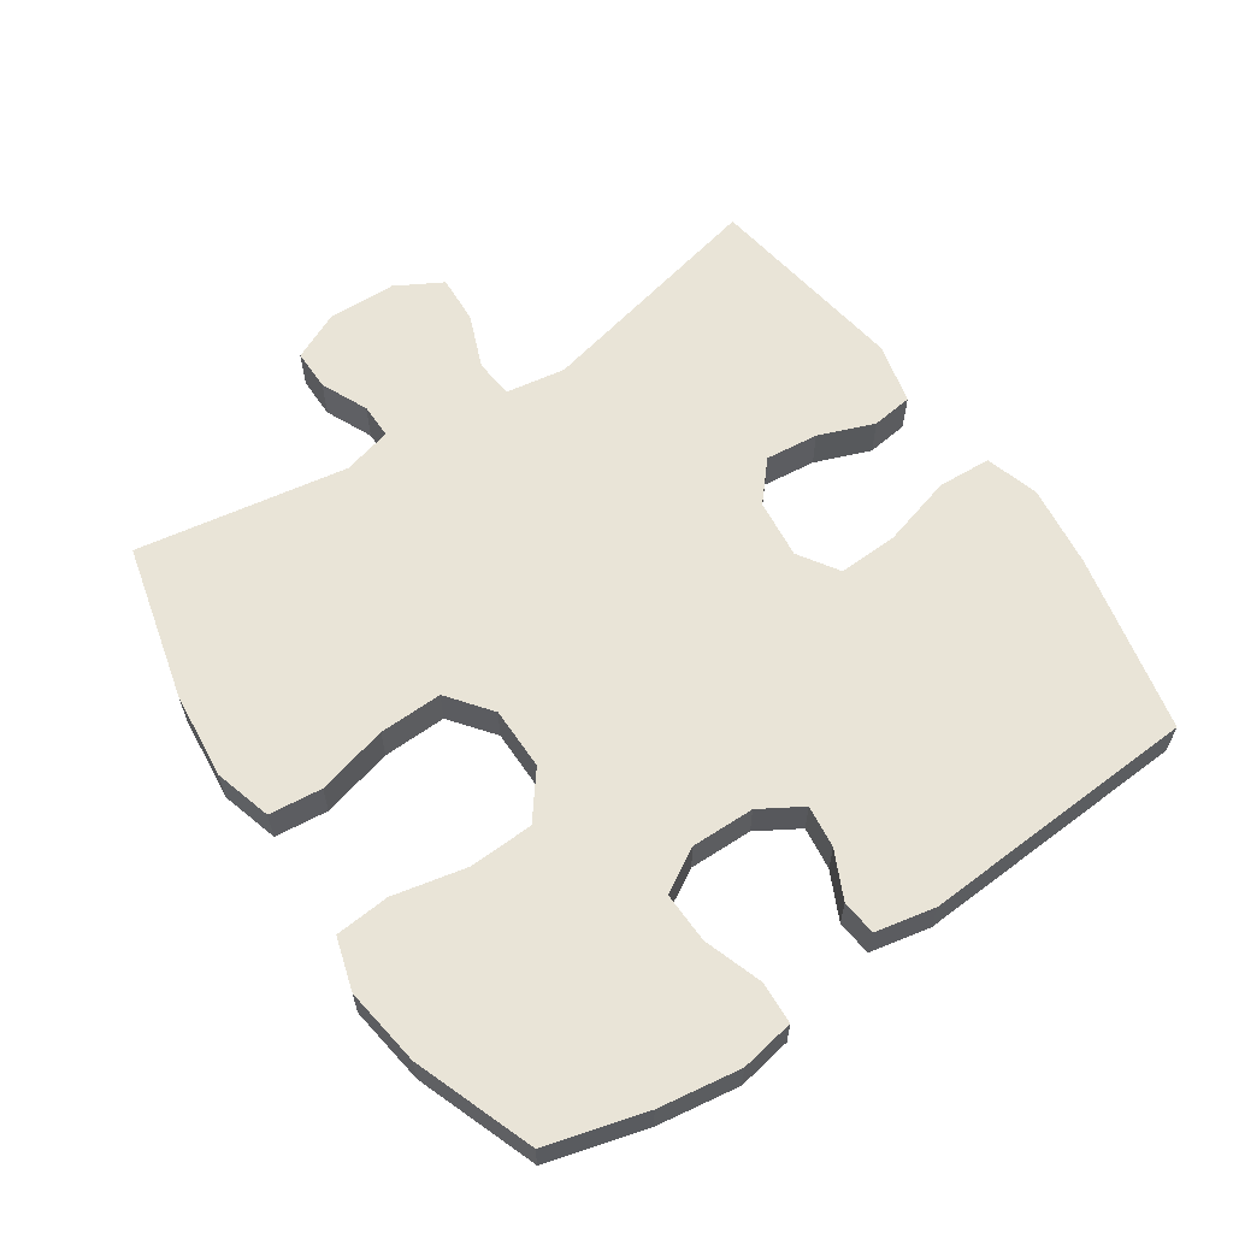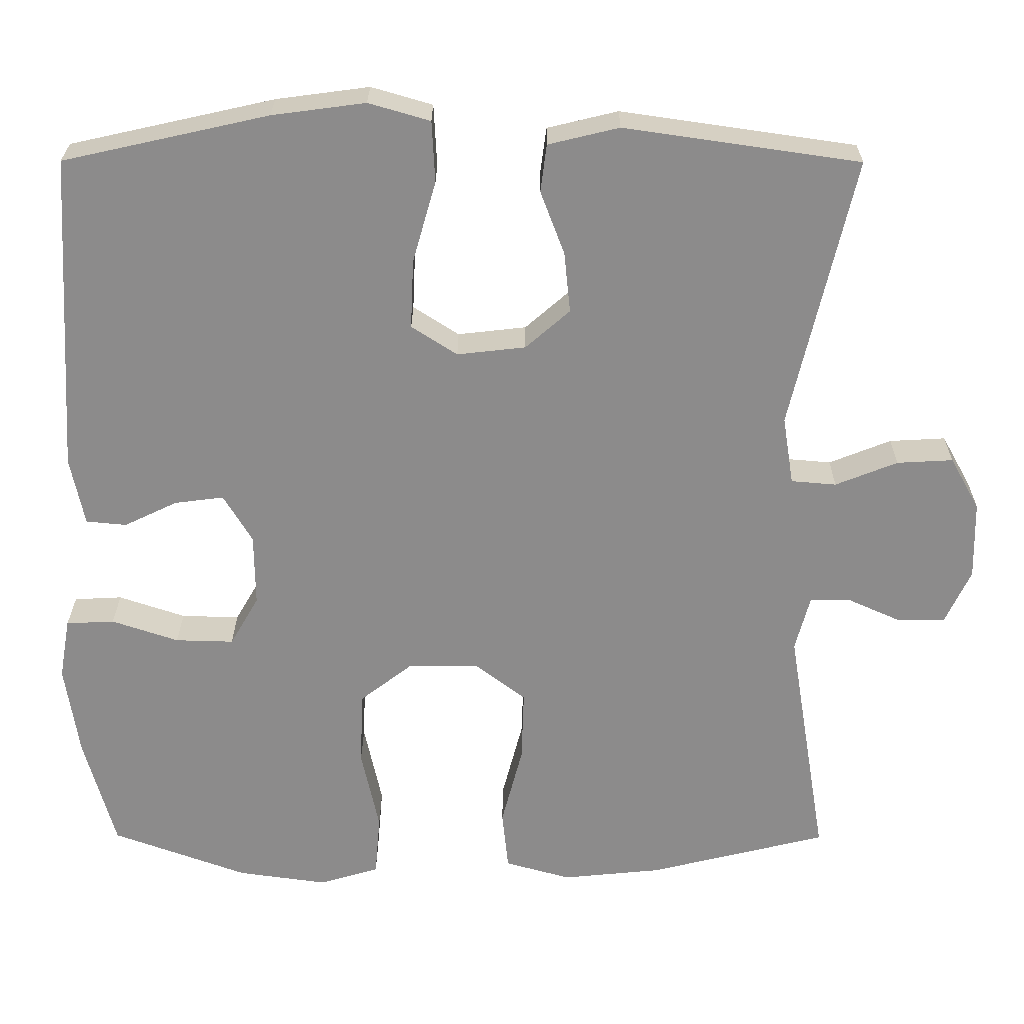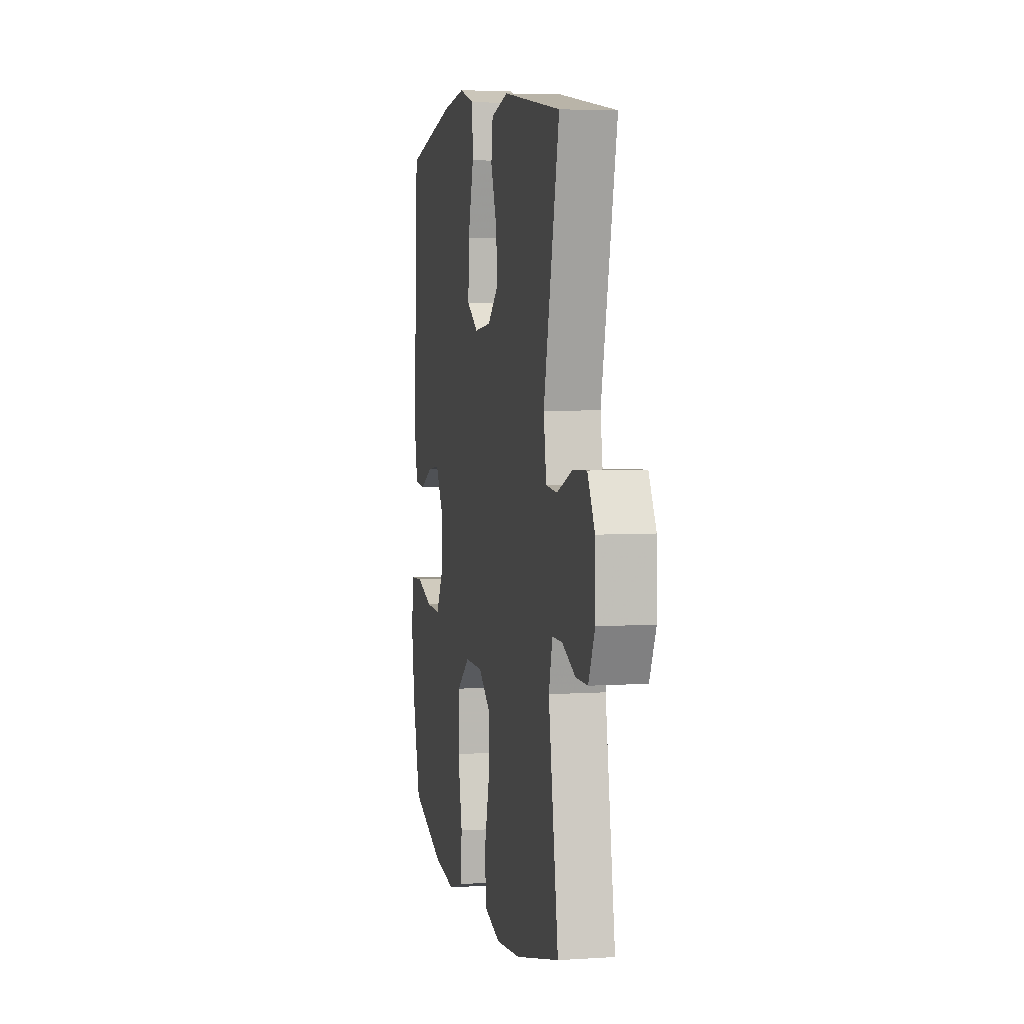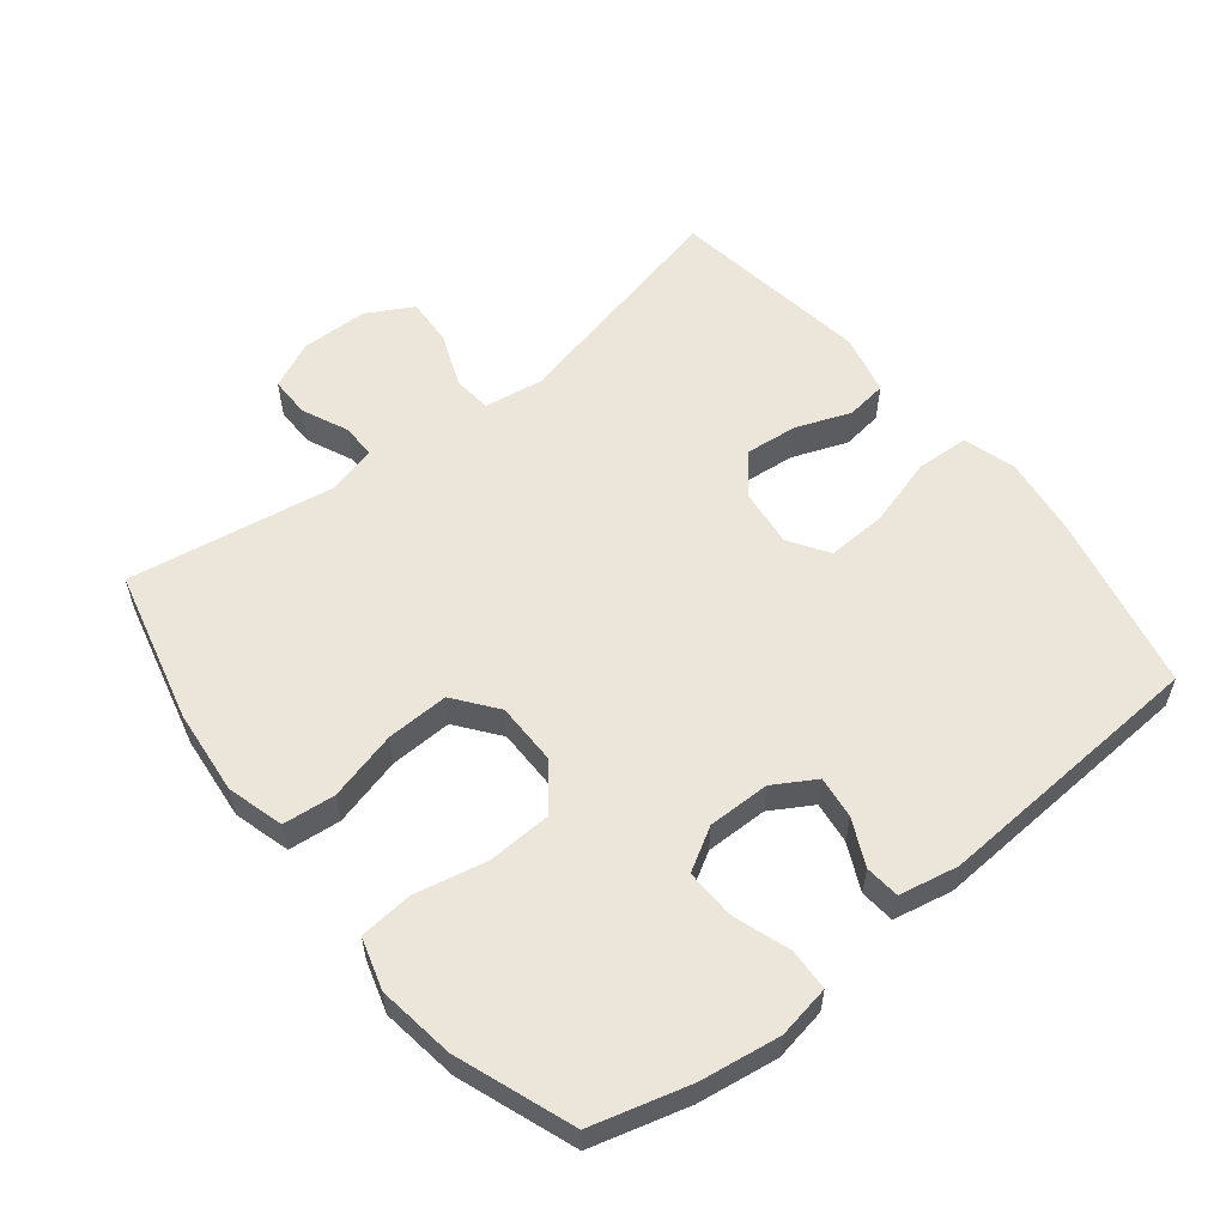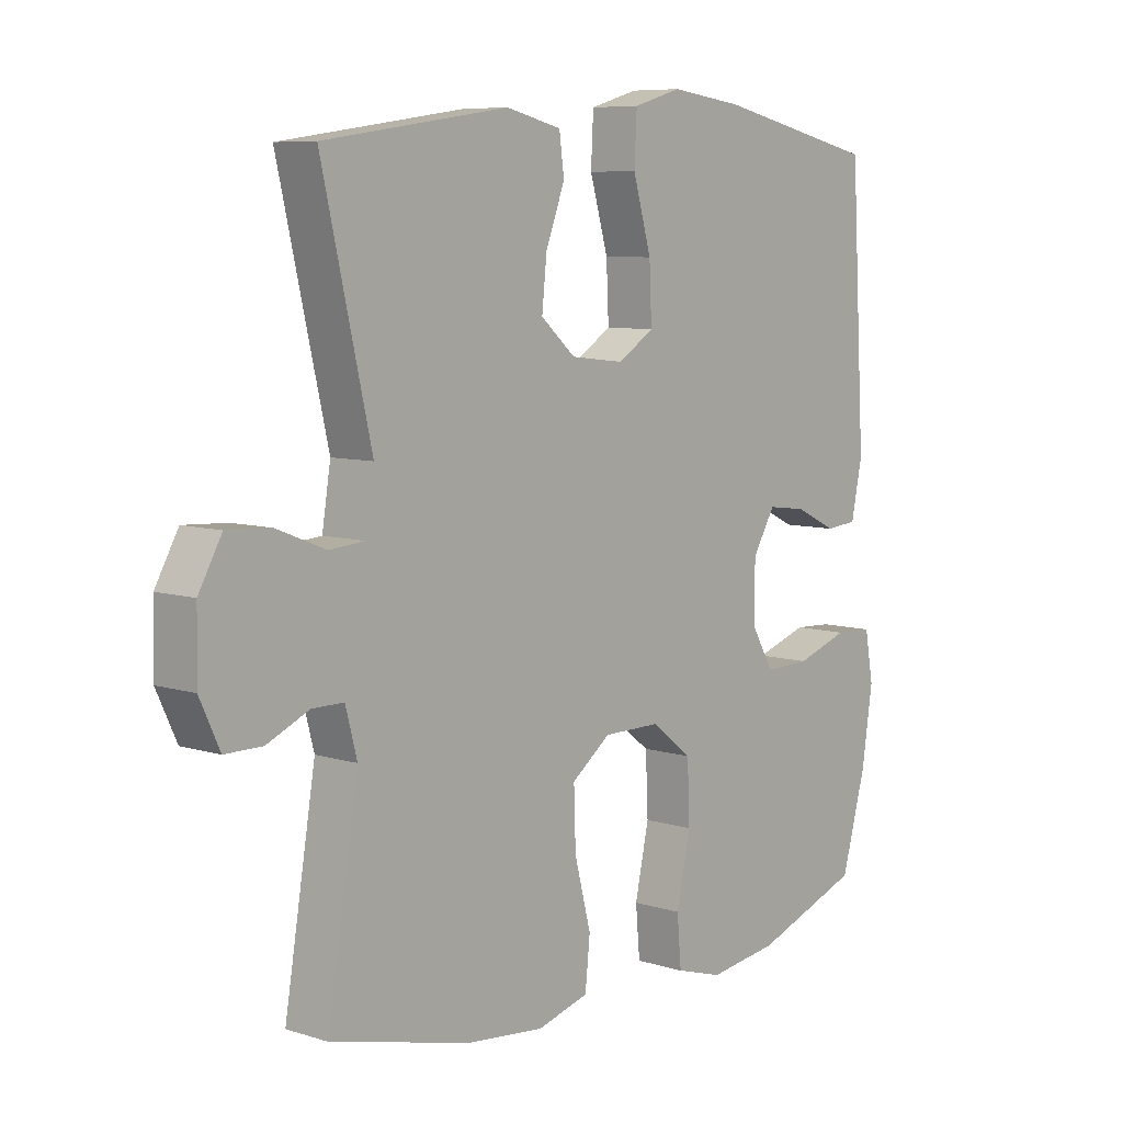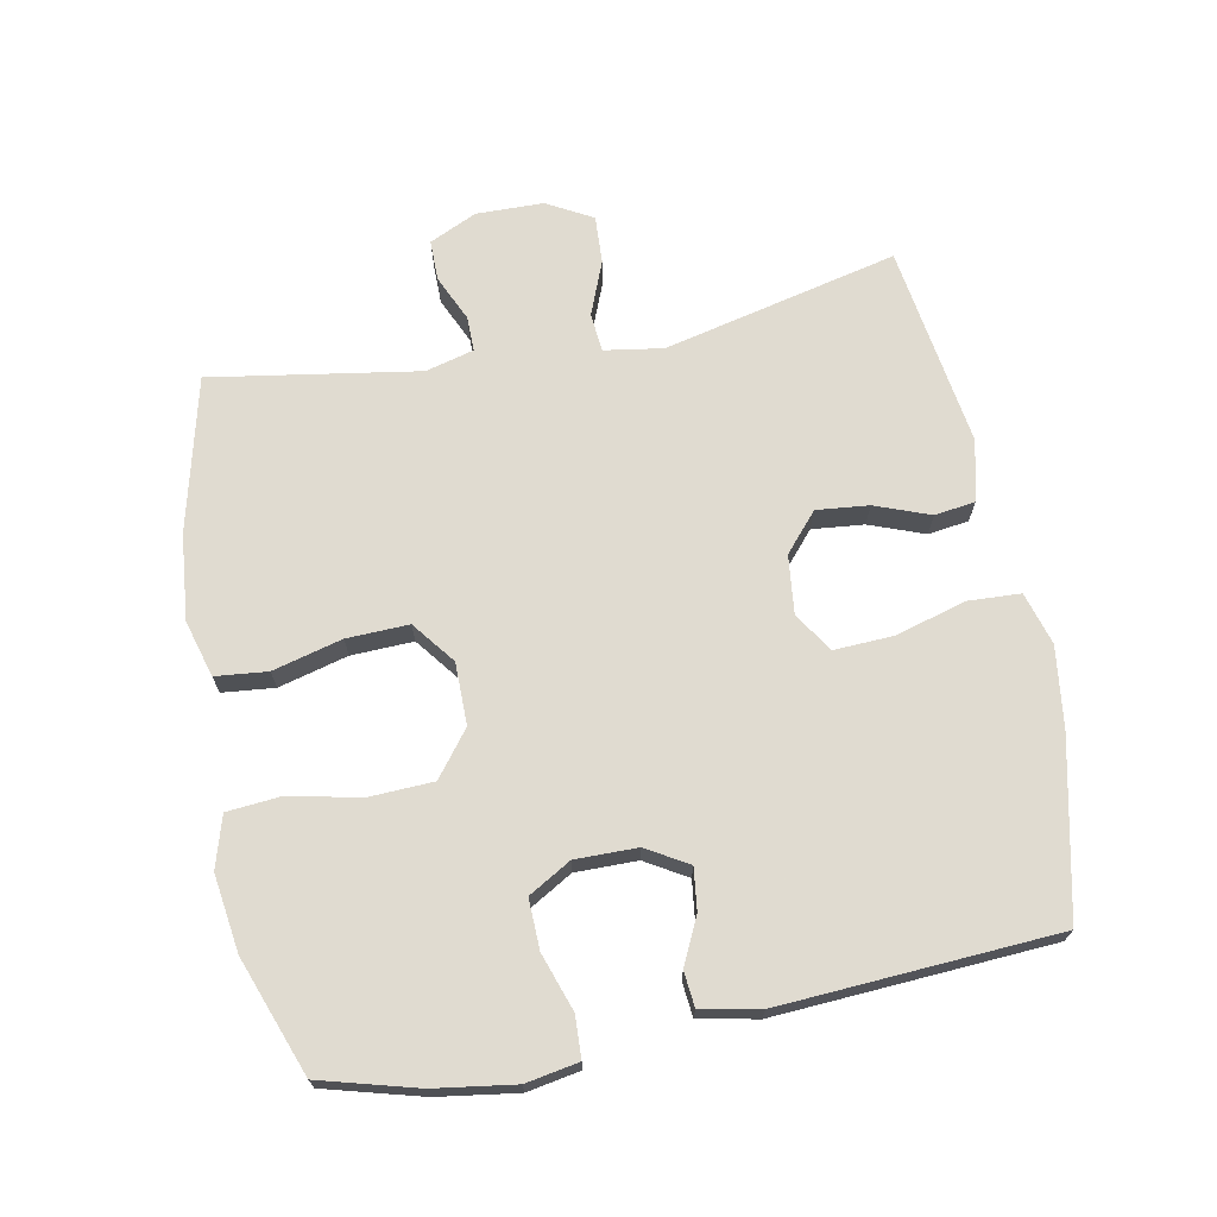
<metadata>
{"format":"obj","ext":"obj","renderer":"f3d","projection":"perspective","resolution":1024,"background":"white","views":[{"elev":61.1,"azim":-124.1,"up":"+Y"},{"elev":26.0,"azim":0.3,"up":"+Z"},{"elev":4.8,"azim":78.3,"up":"+Z"},{"elev":57.0,"azim":-128.6,"up":"+Y"},{"elev":7.6,"azim":131.3,"up":"+Z"},{"elev":69.8,"azim":-101.1,"up":"+Y"}]}
</metadata>
<code>
v -0.5 0.07 0.5
v -0.236 0.07 0.559
v -0.116 0.07 0.575
v -0.037 0.07 0.552
v -0.033 0.07 0.473
v -0.063 0.07 0.368
v -0.067 0.07 0.279
v -0.008 0.07 0.241
v 0.08 0.07 0.251
v 0.137 0.07 0.301
v 0.129 0.07 0.379
v 0.098 0.07 0.461
v 0.106 0.07 0.522
v 0.197 0.07 0.544
v 0.5 0.07 0.5
v 0.419 0.07 0.149
v 0.433 0.07 0.061
v 0.491 0.07 0.056
v 0.571 0.07 0.088
v 0.643 0.07 0.092
v 0.681 0.07 0.024
v 0.683 0.07 -0.077
v 0.65 0.07 -0.148
v 0.589 0.07 -0.148
v 0.52 0.07 -0.117
v 0.468 0.07 -0.117
v 0.449 0.07 -0.189
v 0.5 0.07 -0.5
v 0.27 0.07 -0.557
v 0.142 0.07 -0.57
v 0.057 0.07 -0.546
v 0.049 0.07 -0.468
v 0.076 0.07 -0.364
v 0.079 0.07 -0.271
v 0.015 0.07 -0.222
v -0.078 0.07 -0.222
v -0.145 0.07 -0.274
v -0.149 0.07 -0.37
v -0.126 0.07 -0.477
v -0.133 0.07 -0.557
v -0.21 0.07 -0.58
v -0.325 0.07 -0.564
v -0.5 0.07 -0.5
v -0.54 0.07 -0.355
v -0.558 0.07 -0.235
v -0.544 0.07 -0.156
v -0.482 0.07 -0.153
v -0.396 0.07 -0.182
v -0.321 0.07 -0.184
v -0.284 0.07 -0.12
v -0.285 0.07 -0.027
v -0.322 0.07 0.035
v -0.385 0.07 0.027
v -0.454 0.07 -0.006
v -0.506 0.07 -0.001
v -0.524 0.07 0.087
v -0.5 0 0.5
v -0.236 0 0.559
v -0.116 0 0.575
v -0.037 0 0.552
v -0.033 0 0.473
v -0.063 0 0.368
v -0.067 0 0.279
v -0.008 0 0.241
v 0.08 0 0.251
v 0.137 0 0.301
v 0.129 0 0.379
v 0.098 0 0.461
v 0.106 0 0.522
v 0.197 0 0.544
v 0.5 0 0.5
v 0.419 0 0.149
v 0.433 0 0.061
v 0.491 0 0.056
v 0.571 0 0.088
v 0.643 0 0.092
v 0.681 0 0.024
v 0.683 0 -0.077
v 0.65 0 -0.148
v 0.589 0 -0.148
v 0.52 0 -0.117
v 0.468 0 -0.117
v 0.449 0 -0.189
v 0.5 0 -0.5
v 0.27 0 -0.557
v 0.142 0 -0.57
v 0.057 0 -0.546
v 0.049 0 -0.468
v 0.076 0 -0.364
v 0.079 0 -0.271
v 0.015 0 -0.222
v -0.078 0 -0.222
v -0.145 0 -0.274
v -0.149 0 -0.37
v -0.126 0 -0.477
v -0.133 0 -0.557
v -0.21 0 -0.58
v -0.325 0 -0.564
v -0.5 0 -0.5
v -0.54 0 -0.355
v -0.558 0 -0.235
v -0.544 0 -0.156
v -0.482 0 -0.153
v -0.396 0 -0.182
v -0.321 0 -0.184
v -0.284 0 -0.12
v -0.285 0 -0.027
v -0.322 0 0.035
v -0.385 0 0.027
v -0.454 0 -0.006
v -0.506 0 -0.001
v -0.524 0 0.087
f 53 54 55 56
f 52 53 56 1
f 51 52 1 2
f 50 51 2 3
f 45 46 47 48
f 45 48 49
f 44 45 49
f 43 44 49
f 42 43 49 50
f 38 39 40 41
f 37 38 41 42
f 30 31 32 33
f 30 33 34
f 27 28 29 30
f 26 27 30 34
f 22 23 24 25
f 22 25 26
f 21 22 26
f 18 19 20 21
f 17 18 21 26
f 13 14 15 16
f 11 12 13 16
f 10 11 16 17
f 9 10 17 26
f 3 4 5 6
f 3 6 7
f 37 42 50 3
f 9 26 34 35
f 8 9 35 36
f 7 8 36 37
f 3 7 37
f 112 111 110 109
f 57 112 109 108
f 58 57 108 107
f 59 58 107 106
f 104 103 102 101
f 105 104 101
f 105 101 100
f 105 100 99
f 106 105 99 98
f 97 96 95 94
f 98 97 94 93
f 89 88 87 86
f 90 89 86
f 86 85 84 83
f 90 86 83 82
f 81 80 79 78
f 82 81 78
f 82 78 77
f 77 76 75 74
f 82 77 74 73
f 72 71 70 69
f 72 69 68 67
f 73 72 67 66
f 82 73 66 65
f 62 61 60 59
f 63 62 59
f 59 106 98 93
f 91 90 82 65
f 92 91 65 64
f 93 92 64 63
f 93 63 59
f 1 57 58 2
f 2 58 59 3
f 3 59 60 4
f 4 60 61 5
f 5 61 62 6
f 6 62 63 7
f 7 63 64 8
f 8 64 65 9
f 9 65 66 10
f 10 66 67 11
f 11 67 68 12
f 12 68 69 13
f 13 69 70 14
f 14 70 71 15
f 15 71 72 16
f 16 72 73 17
f 17 73 74 18
f 18 74 75 19
f 19 75 76 20
f 20 76 77 21
f 21 77 78 22
f 22 78 79 23
f 23 79 80 24
f 24 80 81 25
f 25 81 82 26
f 26 82 83 27
f 27 83 84 28
f 28 84 85 29
f 29 85 86 30
f 30 86 87 31
f 31 87 88 32
f 32 88 89 33
f 33 89 90 34
f 34 90 91 35
f 35 91 92 36
f 36 92 93 37
f 37 93 94 38
f 38 94 95 39
f 39 95 96 40
f 40 96 97 41
f 41 97 98 42
f 42 98 99 43
f 43 99 100 44
f 44 100 101 45
f 45 101 102 46
f 46 102 103 47
f 47 103 104 48
f 48 104 105 49
f 49 105 106 50
f 50 106 107 51
f 51 107 108 52
f 52 108 109 53
f 53 109 110 54
f 54 110 111 55
f 55 111 112 56
f 56 112 57 1

</code>
